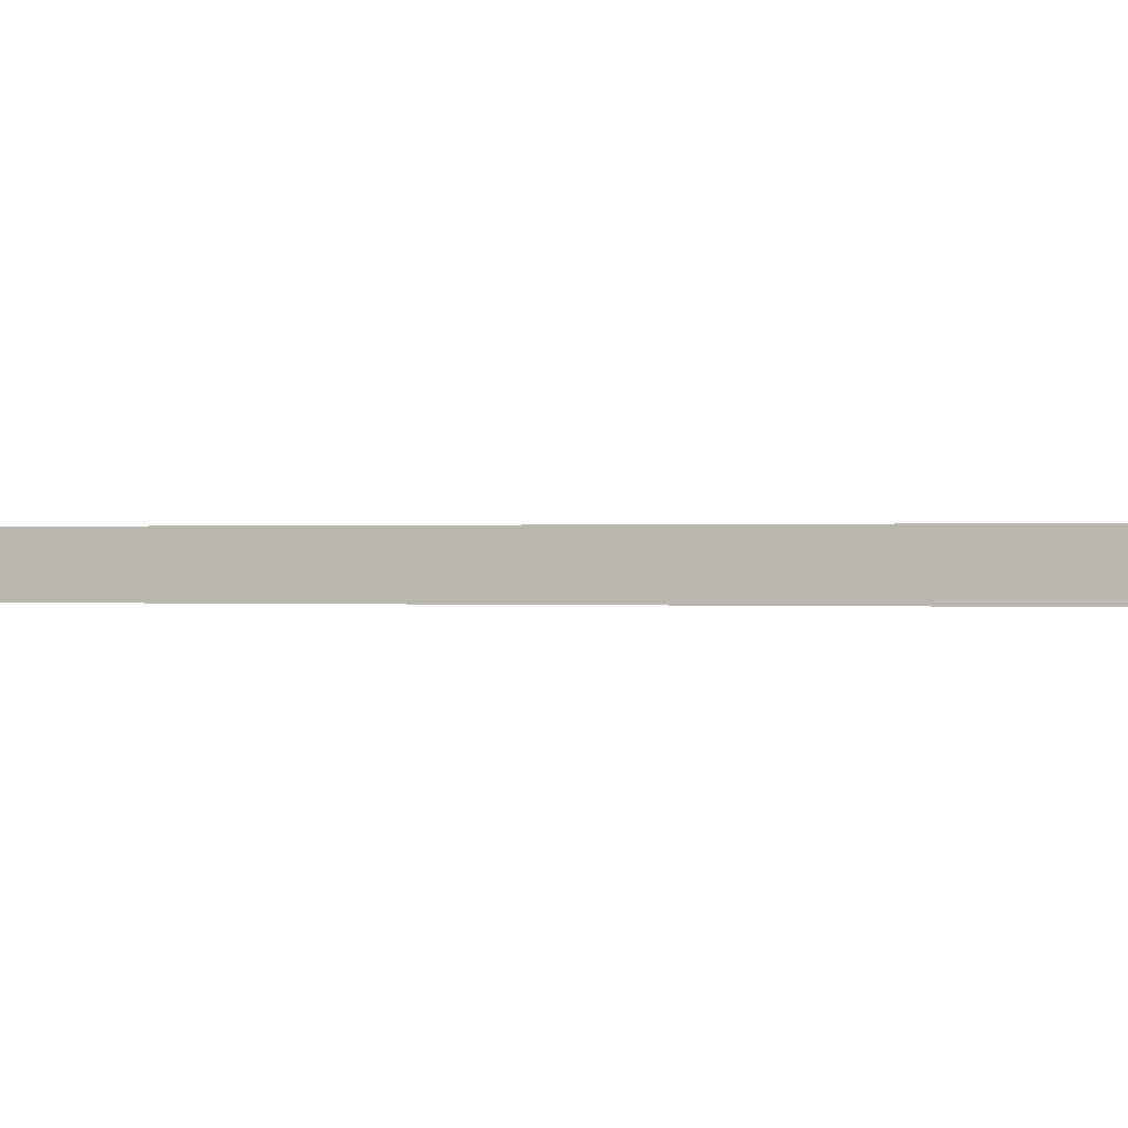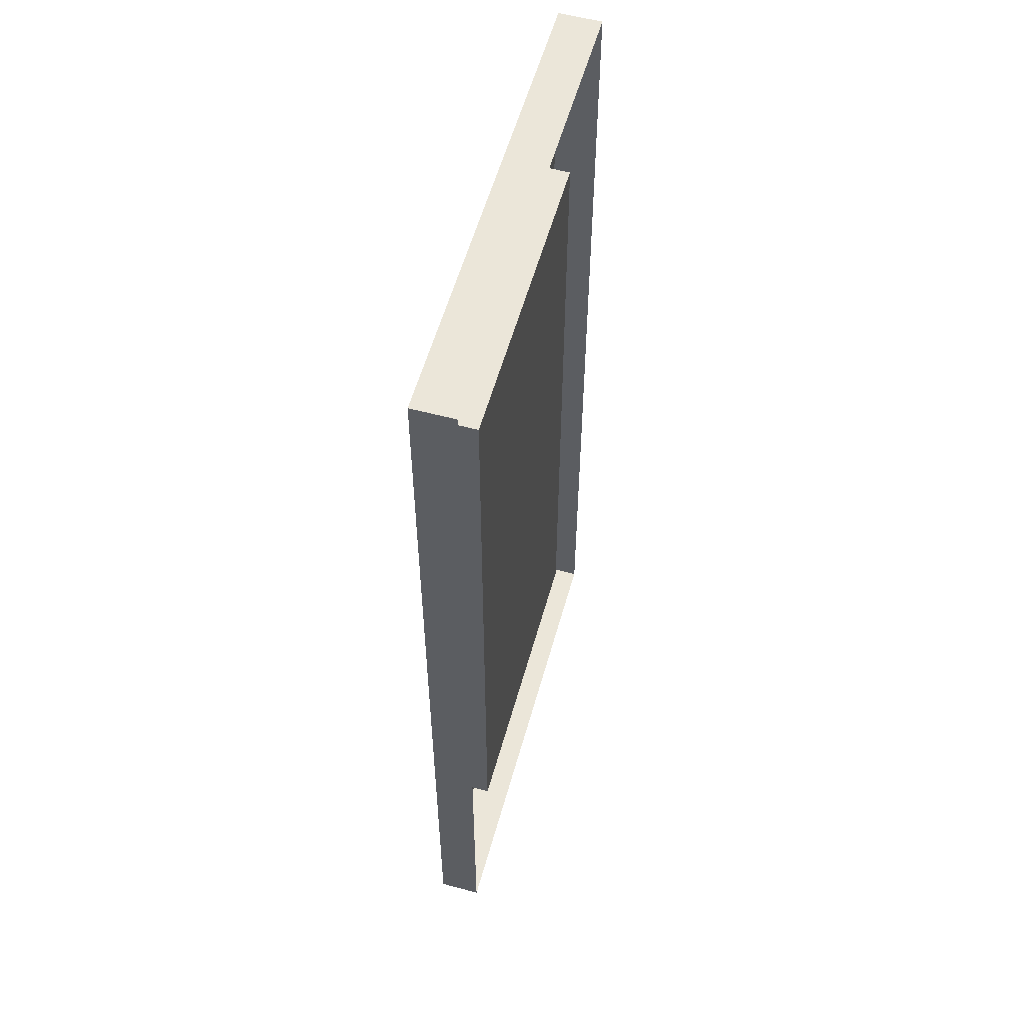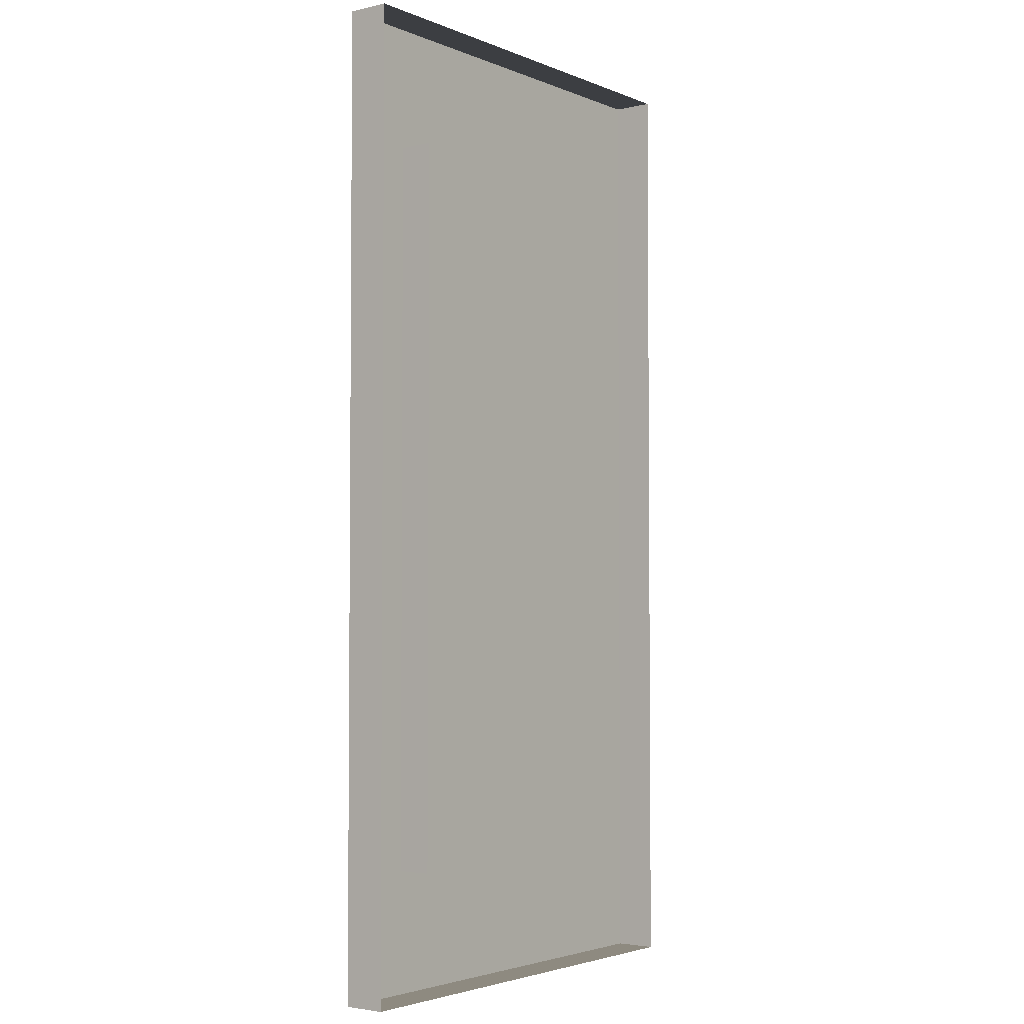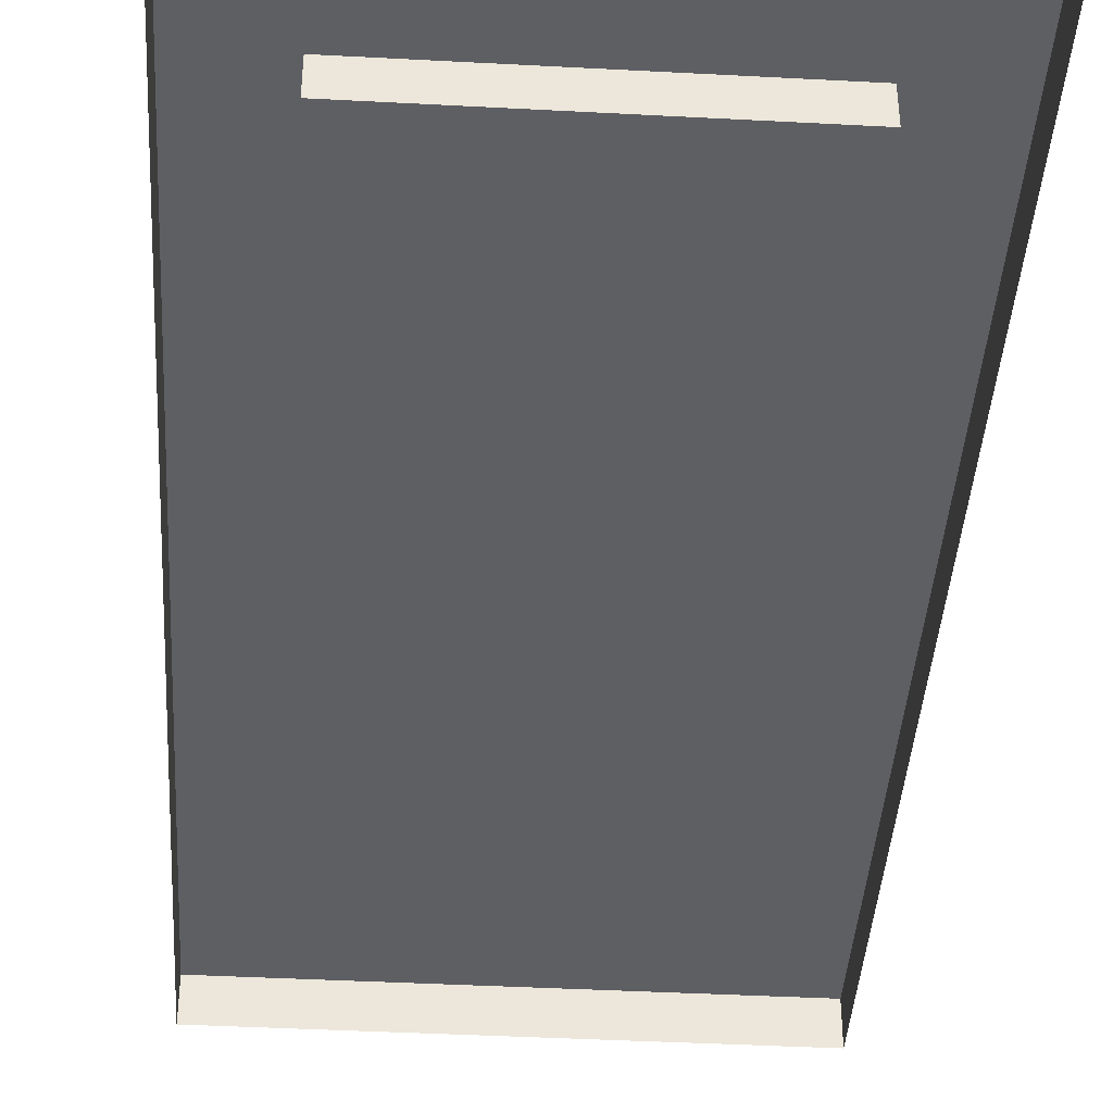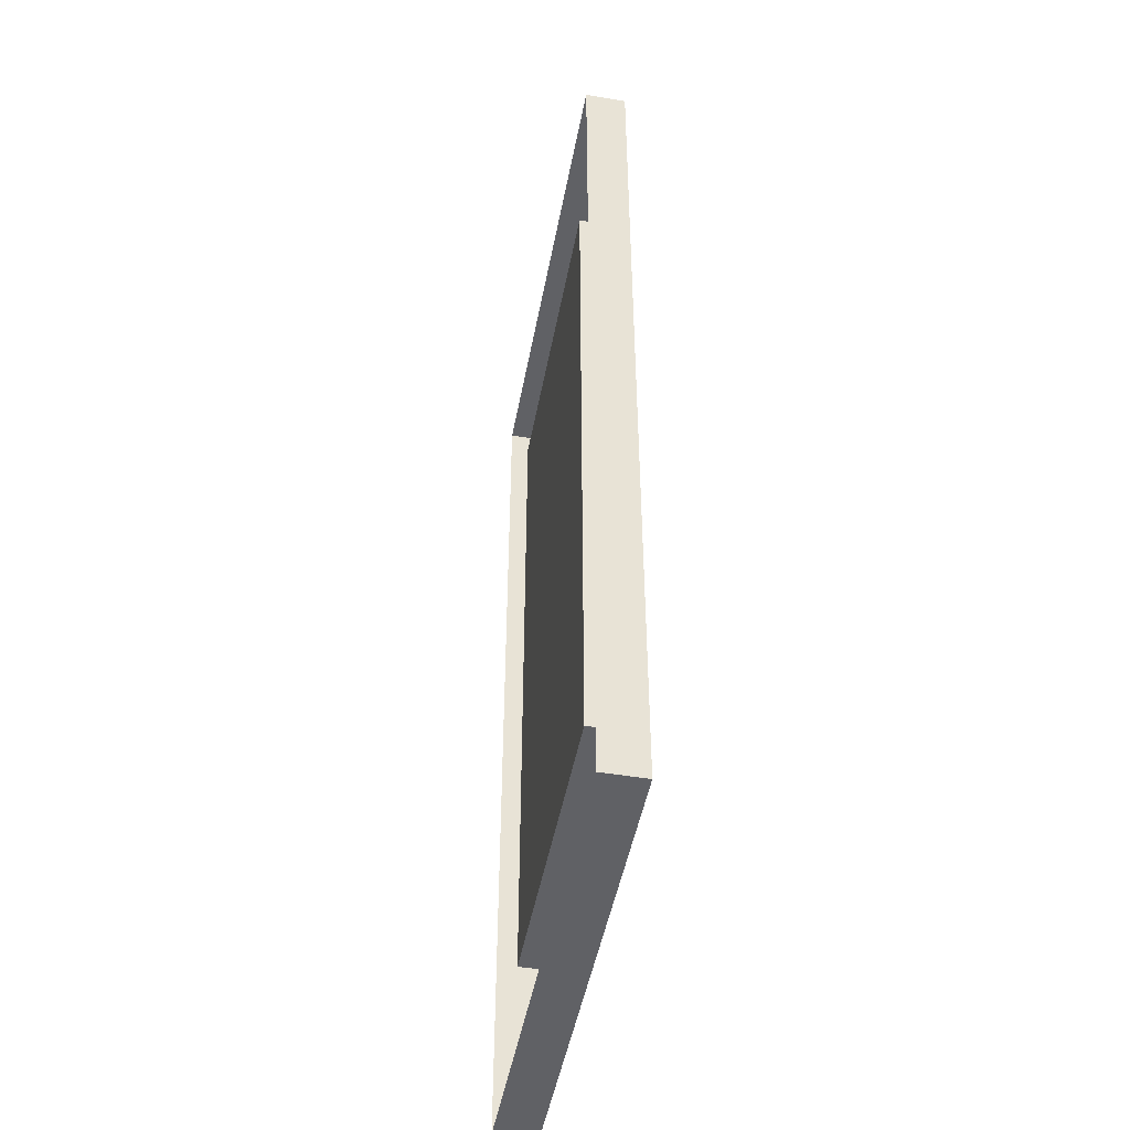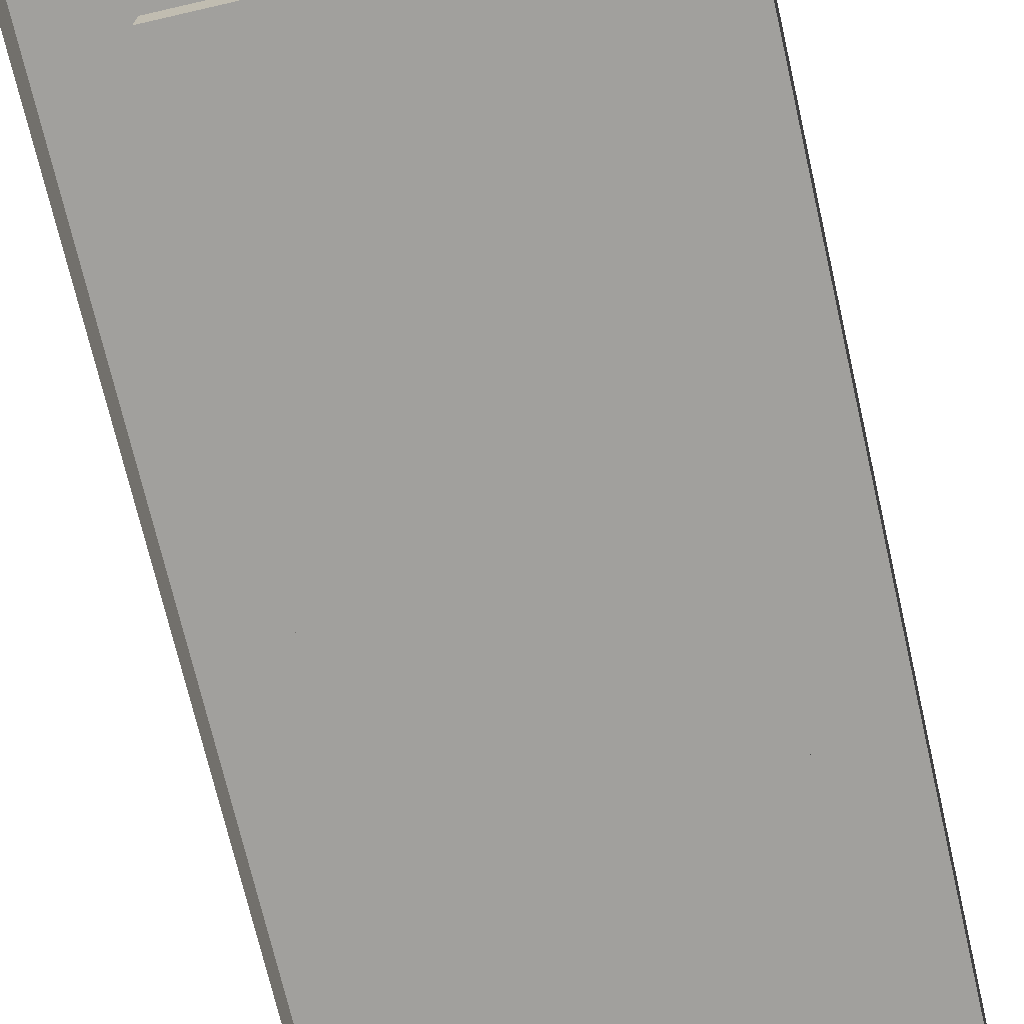
<metadata>
{"format":"obj","ext":"obj","renderer":"f3d","projection":"perspective","resolution":1024,"background":"white","views":[{"elev":0.1,"azim":-72.5,"up":"+Y"},{"elev":56.8,"azim":-74.4,"up":"+Z"},{"elev":-3.2,"azim":-52.8,"up":"+Z"},{"elev":-41.3,"azim":176.3,"up":"+Y"},{"elev":-48.2,"azim":79.4,"up":"+Z"},{"elev":-71.6,"azim":-167.0,"up":"+Y"}]}
</metadata>
<code>
g default
v -5.961 -0.0207 12.4
v -3.974 -0.0207 12.4
v -1.987 -0.0207 12.4
v 0 -0.0207 12.4
v 1.987 -0.0207 12.4
v 3.974 -0.0207 12.4
v 5.961 -0.0207 12.4
v -5.961 0.1635 12.4
v -3.974 0.1635 12.4
v -1.987 0.1635 12.4
v 0 0.1635 12.4
v 1.987 0.1635 12.4
v 3.974 0.1635 12.4
v 5.961 0.1635 12.4
v -5.961 0.1635 9.298
v -3.974 0.1635 9.298
v -1.987 0.1635 9.298
v 0 0.1635 9.298
v 1.987 0.1635 9.298
v 3.974 0.1635 9.298
v 5.961 0.1635 9.298
v -5.961 0.1635 6.199
v -3.974 0.1635 6.199
v -1.987 0.1635 6.199
v 0 0.1635 6.199
v 1.987 0.1635 6.199
v 3.974 0.1635 6.199
v 5.961 0.1635 6.199
v -5.961 0.1635 3.099
v -3.974 0.1635 3.099
v -1.987 0.1635 3.099
v 0 0.1635 3.099
v 1.987 0.1635 3.099
v 3.974 0.1635 3.099
v 5.961 0.1635 3.099
v -5.961 0.1635 0
v -3.974 0.1635 0
v -1.987 0.1635 0
v 0 0.1635 0
v 1.987 0.1635 0
v 3.974 0.1635 0
v 5.961 0.1635 0
v -5.961 0.1635 -3.099
v -3.974 0.1635 -3.099
v -1.987 0.1635 -3.099
v 0 0.1635 -3.099
v 1.987 0.1635 -3.099
v 3.974 0.1635 -3.099
v 5.961 0.1635 -3.099
v -5.961 0.1635 -6.199
v -3.974 0.1635 -6.199
v -1.987 0.1635 -6.199
v 0 0.1635 -6.199
v 1.987 0.1635 -6.199
v 3.974 0.1635 -6.199
v 5.961 0.1635 -6.199
v -5.961 0.1635 -9.298
v -3.974 0.1635 -9.298
v -1.987 0.1635 -9.298
v 0 0.1635 -9.298
v 1.987 0.1635 -9.298
v 3.974 0.1635 -9.298
v 5.961 0.1635 -9.298
v -5.961 0.1635 -12.4
v -3.974 0.1635 -12.4
v -1.987 0.1635 -12.4
v 0 0.1635 -12.4
v 1.987 0.1635 -12.4
v 3.974 0.1635 -12.4
v 5.961 0.1635 -12.4
v -5.961 -0.0207 -12.4
v -3.974 -0.0207 -12.4
v -1.987 -0.0207 -12.4
v 0 -0.0207 -12.4
v 1.987 -0.0207 -12.4
v 3.974 -0.0207 -12.4
v 5.961 -0.0207 -12.4
v -5.961 -0.0207 -9.298
v 5.961 -0.0207 -9.298
v -5.961 -0.0207 -6.199
v 5.961 -0.0207 -6.199
v -5.961 -0.0207 -3.099
v 5.961 -0.0207 -3.099
v -5.961 -0.0207 0
v 5.961 -0.0207 0
v -5.961 -0.0207 3.099
v 5.961 -0.0207 3.099
v -5.961 -0.0207 6.199
v 5.961 -0.0207 6.199
v -5.961 -0.0207 9.298
v 5.961 -0.0207 9.298
v -5.961 1.045 12.4
v -3.974 1.045 12.4
v -3.974 1.045 9.298
v -5.961 1.045 9.298
v -1.987 1.045 12.4
v -1.987 1.045 9.298
v 0 1.045 12.4
v 0 1.045 9.298
v 1.987 1.045 12.4
v 1.987 1.045 9.298
v 3.974 1.045 12.4
v 3.974 1.045 9.298
v 5.961 1.045 12.4
v 5.961 1.045 9.298
v -3.974 1.045 6.199
v -5.961 1.045 6.199
v 5.961 1.045 6.199
v 3.974 1.045 6.199
v -3.974 1.045 3.099
v -5.961 1.045 3.099
v 5.961 1.045 3.099
v 3.974 1.045 3.099
v -3.974 1.045 -0
v -5.961 1.045 -0
v 5.961 1.045 -0
v 3.974 1.045 -0
v -3.974 1.045 -3.099
v -5.961 1.045 -3.099
v 5.961 1.045 -3.099
v 3.974 1.045 -3.099
v -3.974 1.045 -6.199
v -5.961 1.045 -6.199
v 5.961 1.045 -6.199
v 3.974 1.045 -6.199
v -3.974 1.045 -9.298
v -5.961 1.045 -9.298
v 5.961 1.045 -9.298
v 3.974 1.045 -9.298
v -3.974 1.045 -12.4
v -5.961 1.045 -12.4
v -1.987 1.045 -9.298
v -1.987 1.045 -12.4
v 0 1.045 -9.298
v 0 1.045 -12.4
v 1.987 1.045 -9.298
v 1.987 1.045 -12.4
v 3.974 1.045 -12.4
v 5.961 1.045 -12.4
g pCube1
f 1 2 9 8
f 2 3 10 9
f 3 4 11 10
f 4 5 12 11
f 5 6 13 12
f 6 7 14 13
f 92 93 94 95
f 93 96 97 94
f 96 98 99 97
f 98 100 101 99
f 100 102 103 101
f 102 104 105 103
f 95 94 106 107
f 16 17 24 23
f 17 18 25 24
f 18 19 26 25
f 19 20 27 26
f 103 105 108 109
f 107 106 110 111
f 23 24 31 30
f 24 25 32 31
f 25 26 33 32
f 26 27 34 33
f 109 108 112 113
f 111 110 114 115
f 30 31 38 37
f 31 32 39 38
f 32 33 40 39
f 33 34 41 40
f 113 112 116 117
f 115 114 118 119
f 37 38 45 44
f 38 39 46 45
f 39 40 47 46
f 40 41 48 47
f 117 116 120 121
f 119 118 122 123
f 44 45 52 51
f 45 46 53 52
f 46 47 54 53
f 47 48 55 54
f 121 120 124 125
f 123 122 126 127
f 51 52 59 58
f 52 53 60 59
f 53 54 61 60
f 54 55 62 61
f 125 124 128 129
f 127 126 130 131
f 126 132 133 130
f 132 134 135 133
f 134 136 137 135
f 136 129 138 137
f 129 128 139 138
f 64 65 72 71
f 65 66 73 72
f 66 67 74 73
f 67 68 75 74
f 68 69 76 75
f 69 70 77 76
f 79 77 70 63
f 81 79 63 56
f 83 81 56 49
f 85 83 49 42
f 87 85 42 35
f 89 87 35 28
f 91 89 28 21
f 7 91 21 14
f 71 78 57 64
f 78 80 50 57
f 80 82 43 50
f 82 84 36 43
f 84 86 29 36
f 86 88 22 29
f 88 90 15 22
f 90 1 8 15
f 8 9 93 92
f 15 8 92 95
f 9 10 96 93
f 17 16 94 97
f 10 11 98 96
f 18 17 97 99
f 11 12 100 98
f 19 18 99 101
f 12 13 102 100
f 20 19 101 103
f 13 14 104 102
f 14 21 105 104
f 16 23 106 94
f 22 15 95 107
f 21 28 108 105
f 27 20 103 109
f 23 30 110 106
f 29 22 107 111
f 28 35 112 108
f 34 27 109 113
f 30 37 114 110
f 36 29 111 115
f 35 42 116 112
f 41 34 113 117
f 37 44 118 114
f 43 36 115 119
f 42 49 120 116
f 48 41 117 121
f 44 51 122 118
f 50 43 119 123
f 49 56 124 120
f 55 48 121 125
f 51 58 126 122
f 57 50 123 127
f 56 63 128 124
f 62 55 125 129
f 65 64 131 130
f 64 57 127 131
f 58 59 132 126
f 66 65 130 133
f 59 60 134 132
f 67 66 133 135
f 60 61 136 134
f 68 67 135 137
f 61 62 129 136
f 69 68 137 138
f 63 70 139 128
f 70 69 138 139

</code>
